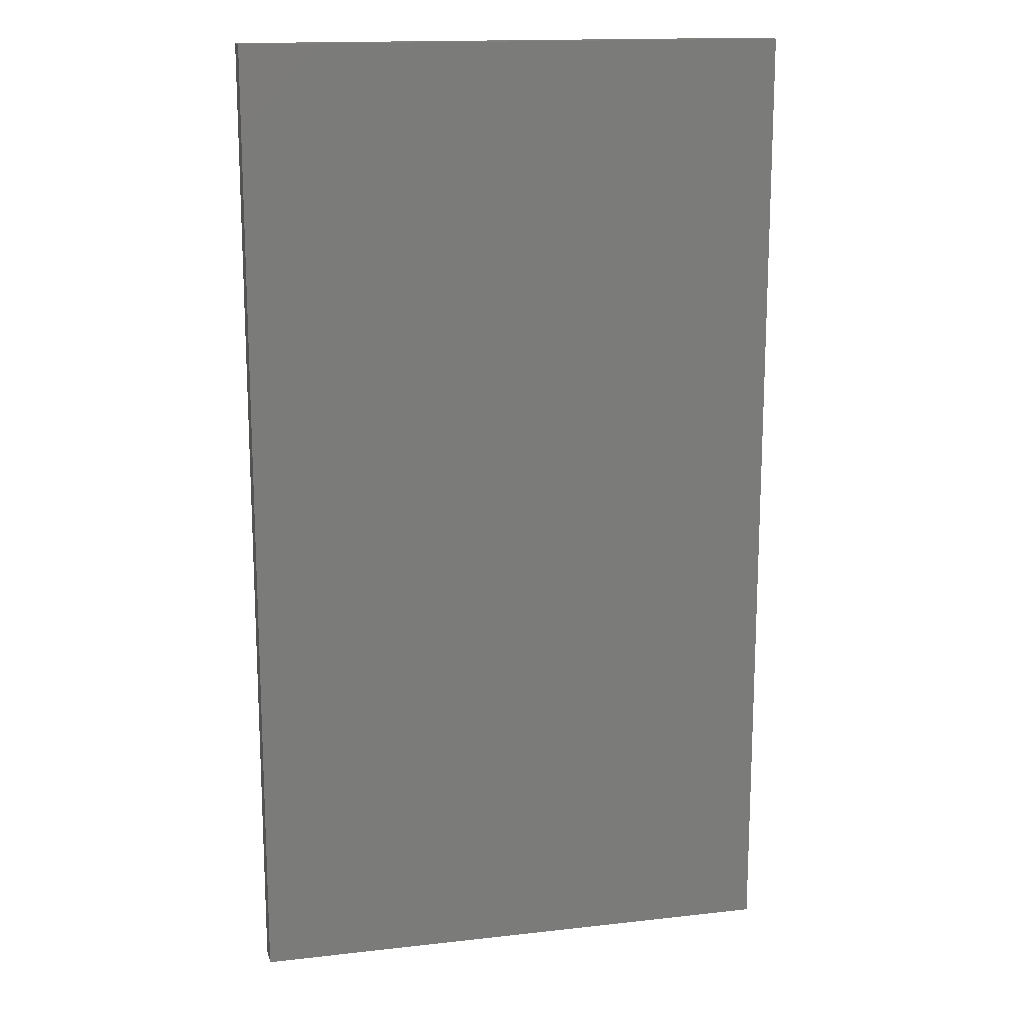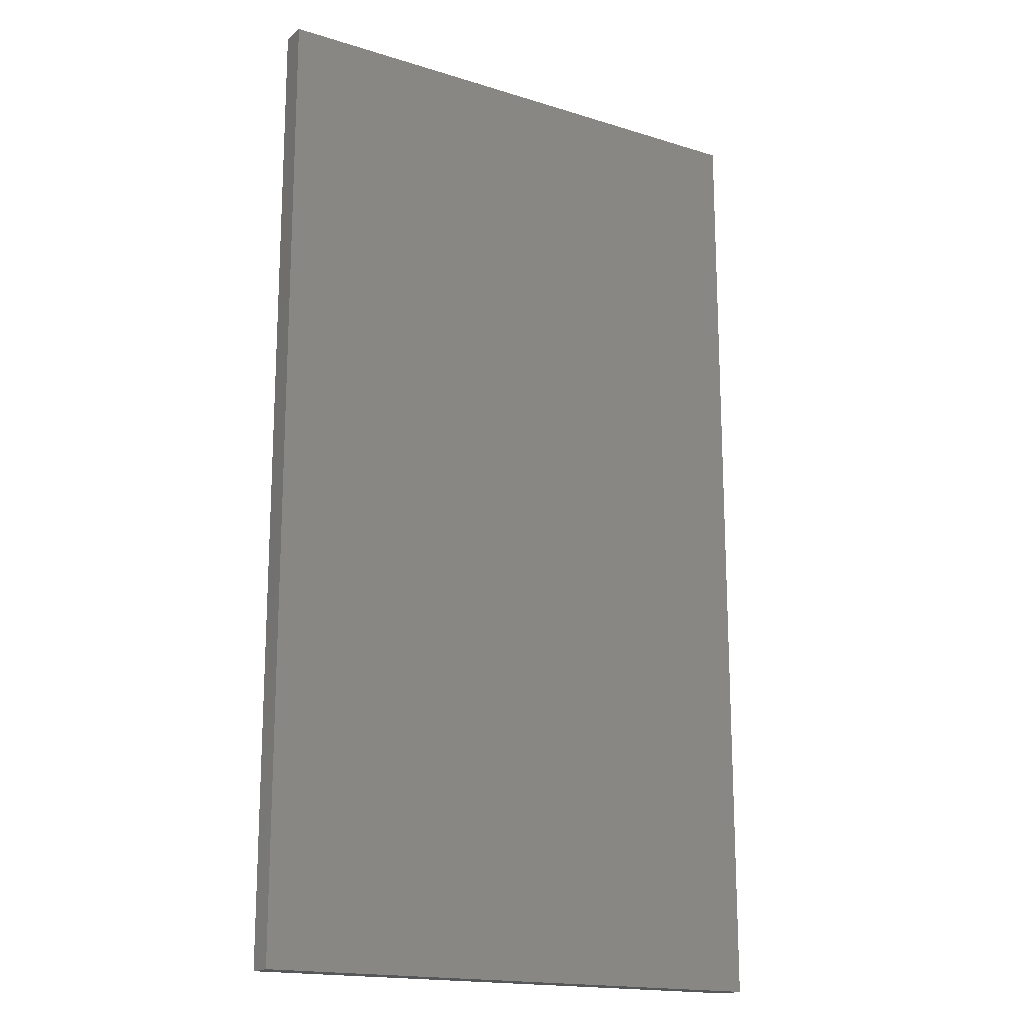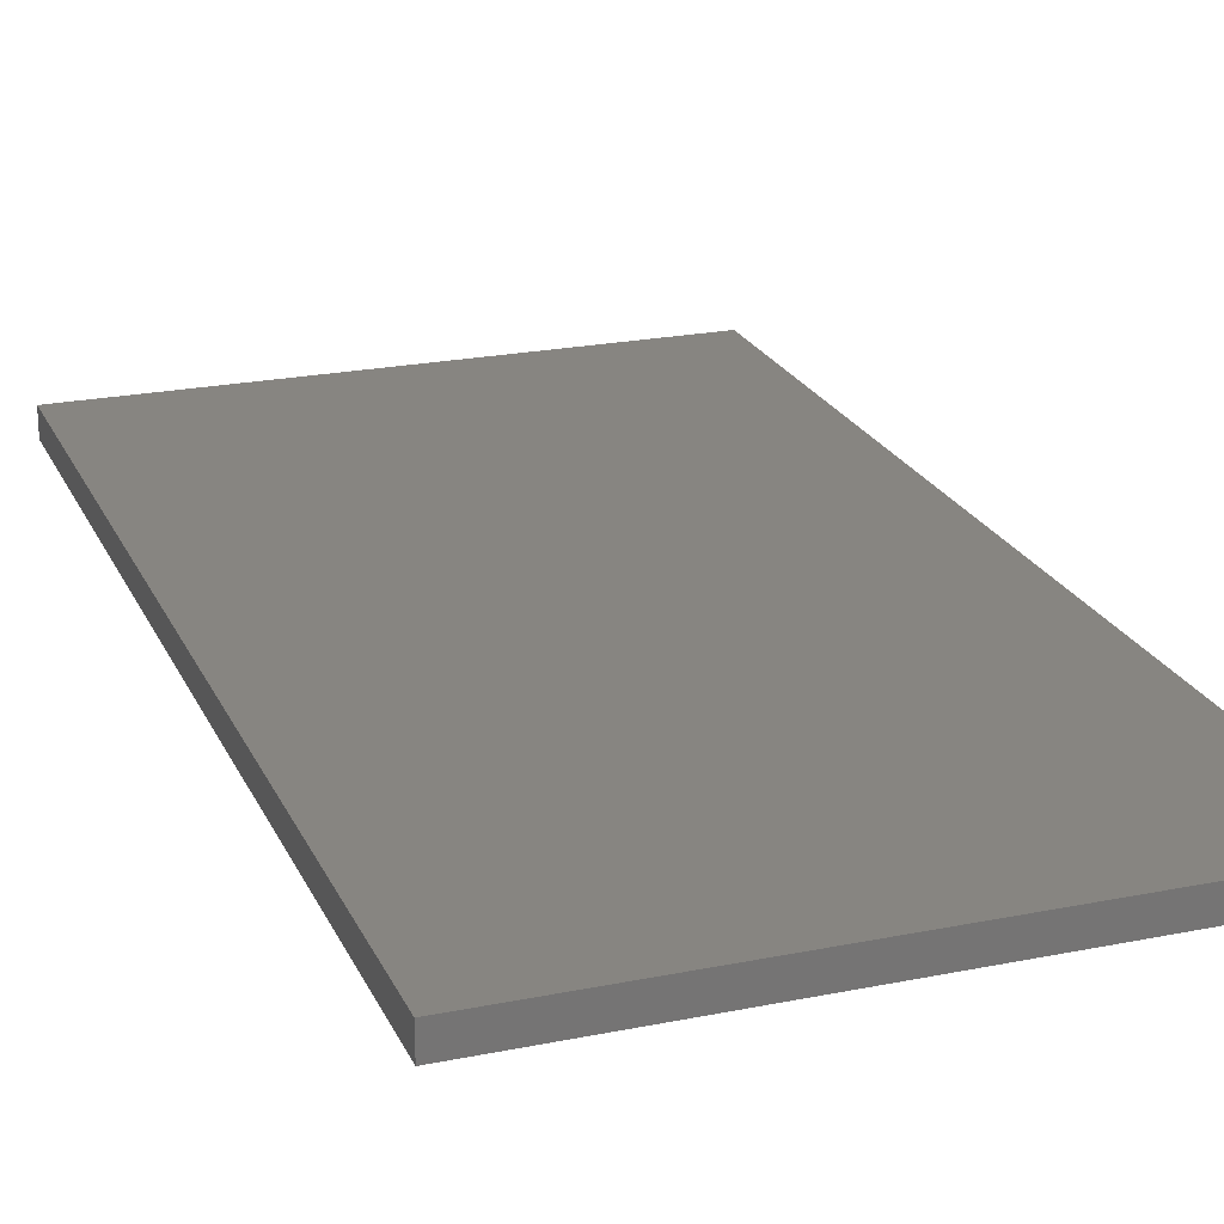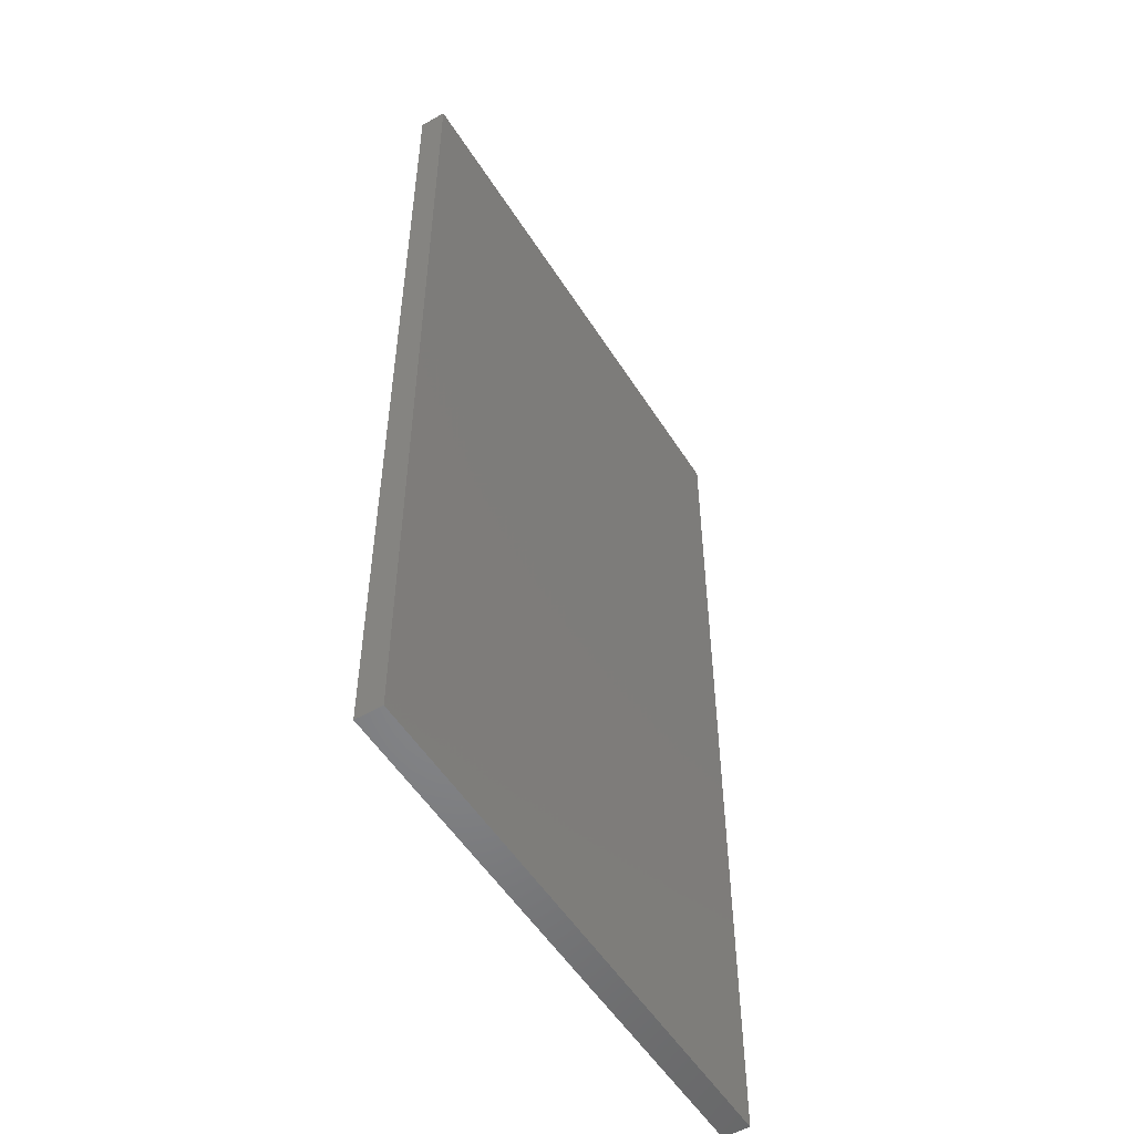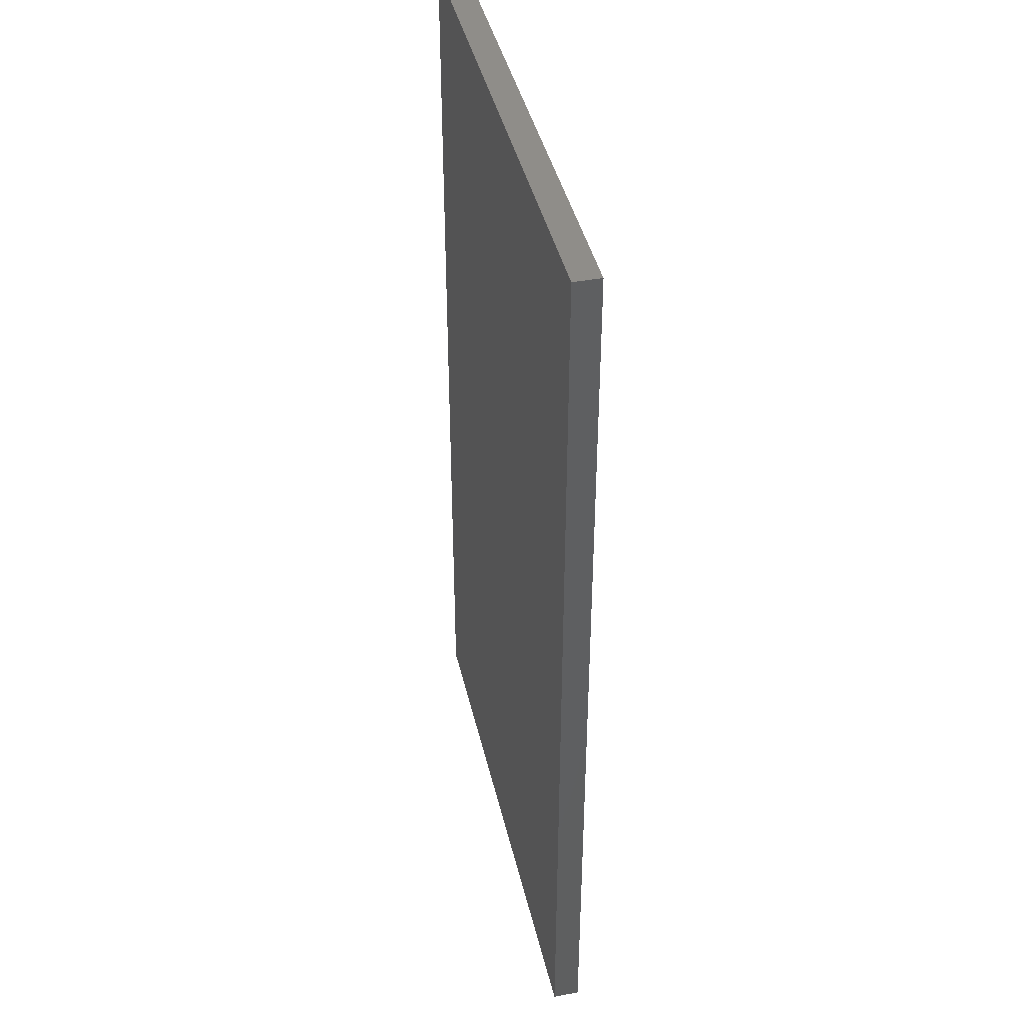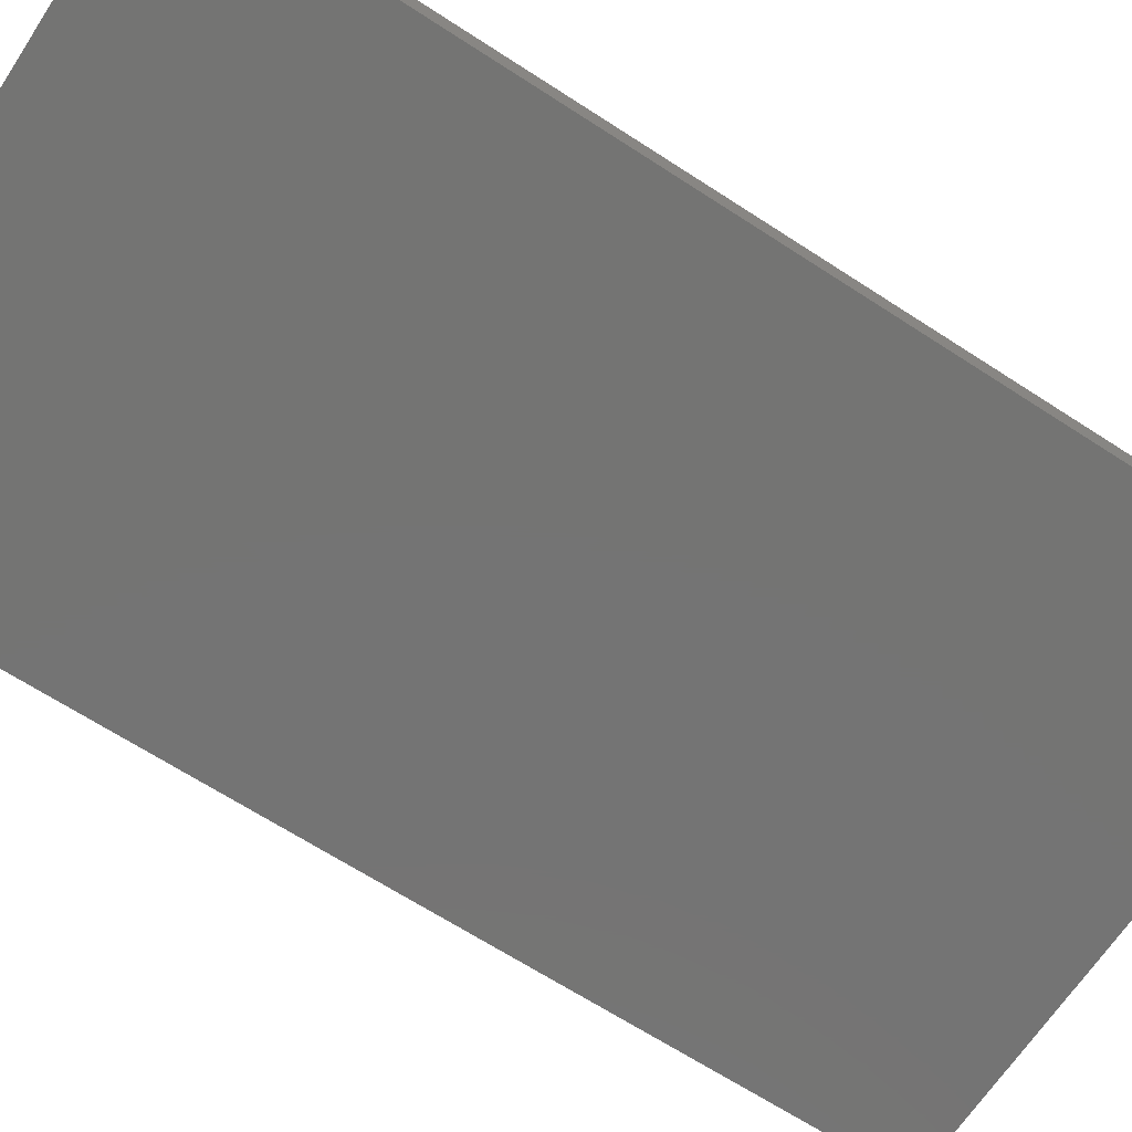
<metadata>
{"format":"stl","ext":"stl","renderer":"f3d","projection":"perspective","resolution":1024,"background":"white","views":[{"elev":15.5,"azim":166.6,"up":"+Y"},{"elev":-17.3,"azim":148.2,"up":"+Y"},{"elev":22.2,"azim":-19.5,"up":"+Z"},{"elev":-53.2,"azim":-58.4,"up":"+Y"},{"elev":41.7,"azim":77.2,"up":"+Y"},{"elev":-66.2,"azim":-123.2,"up":"+Z"}]}
</metadata>
<code>
# stl→obj: 8 verts, 12 faces
v 17.8 31.4 0.8
v 17.8 31.4 0
v 1.4 31.4 0
v 1.4 31.4 0.8
v 1.4 2.2 0
v 17.8 2.2 0
v 17.8 2.2 0.8
v 1.4 2.2 0.8
f 1 2 3
f 3 4 1
f 5 6 7
f 7 8 5
f 8 7 1
f 1 4 8
f 5 8 4
f 4 3 5
f 6 5 3
f 3 2 6
f 7 6 2
f 2 1 7

</code>
